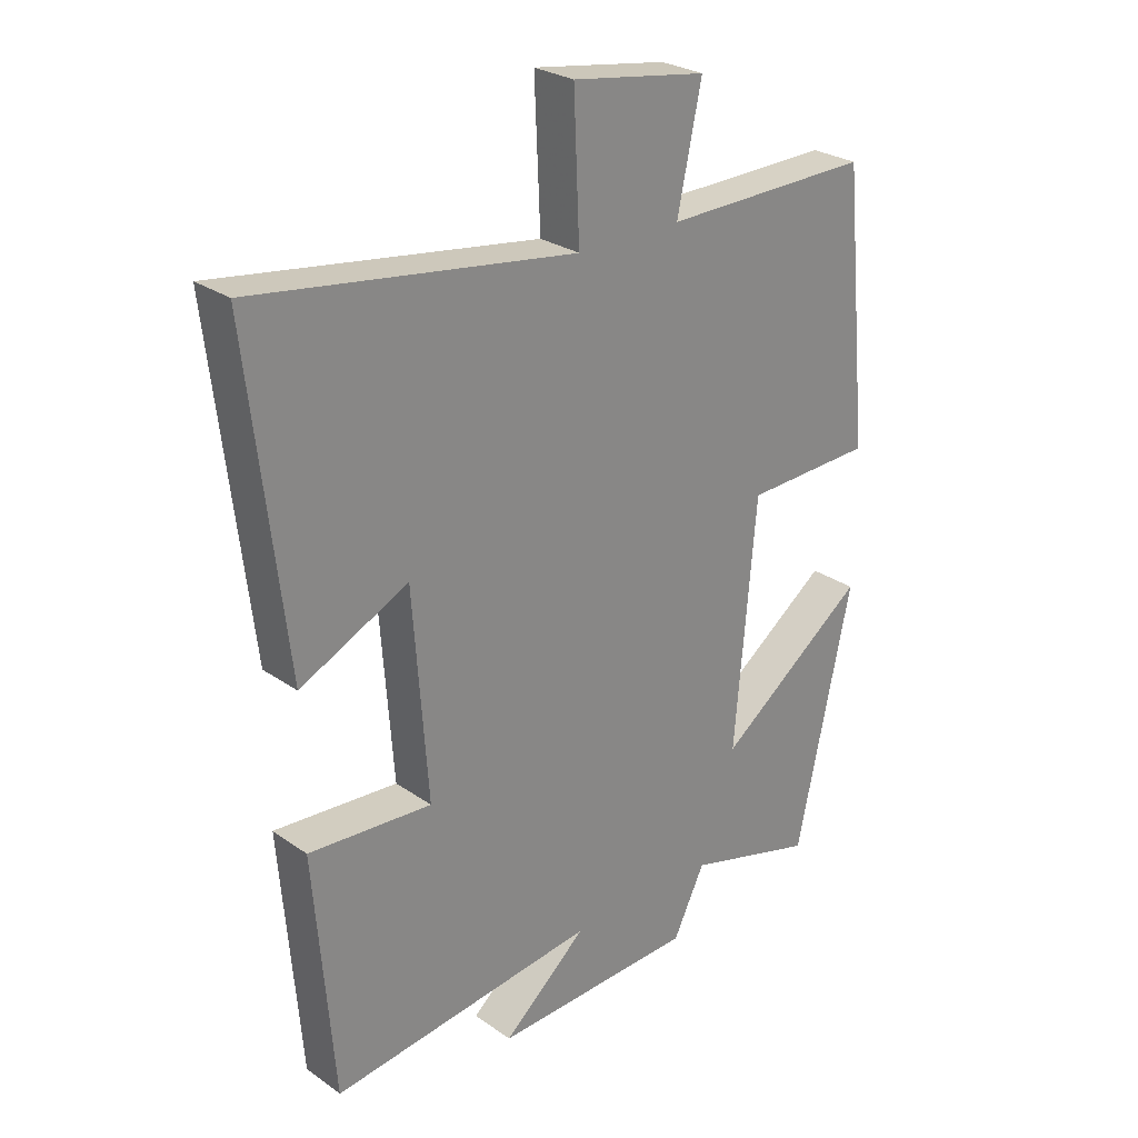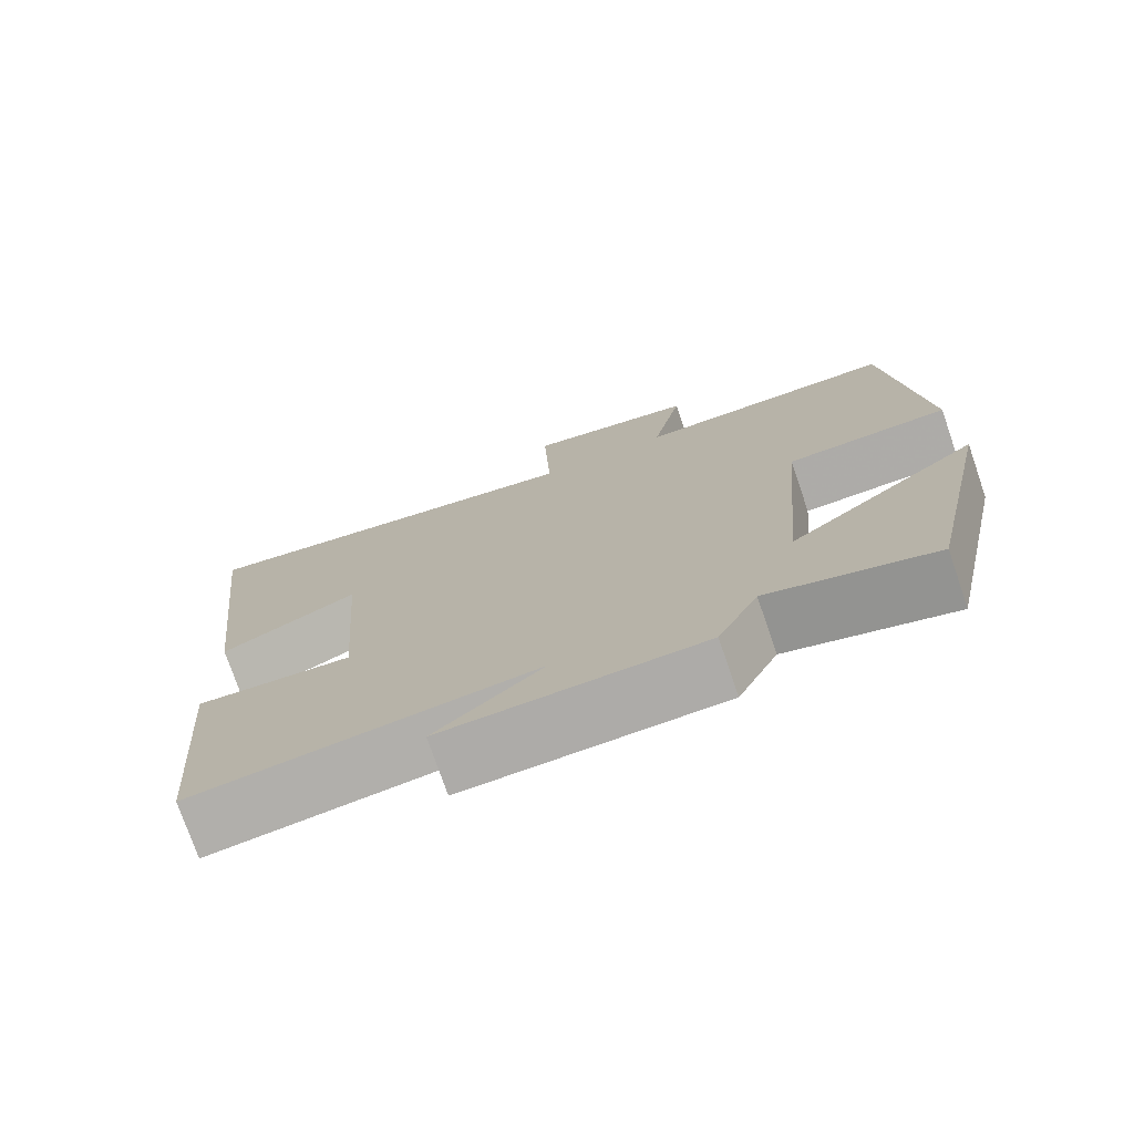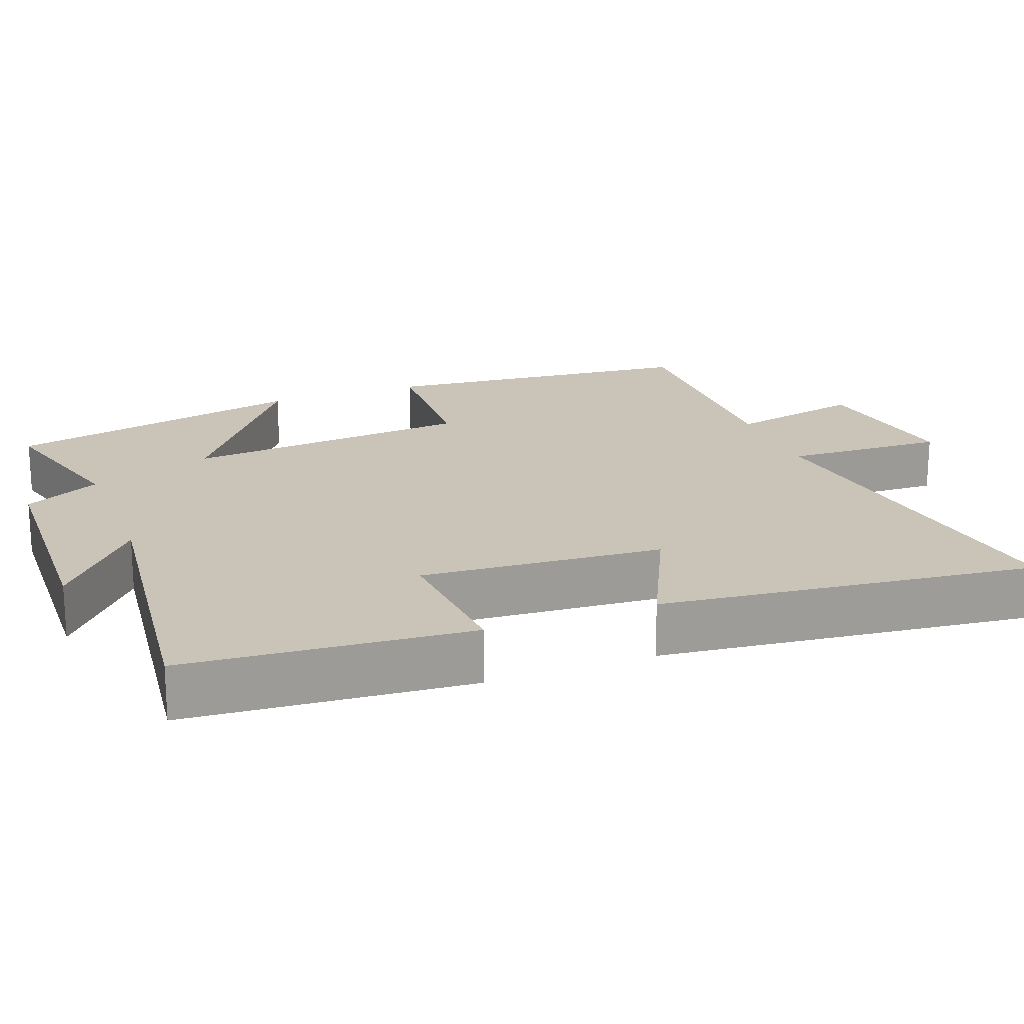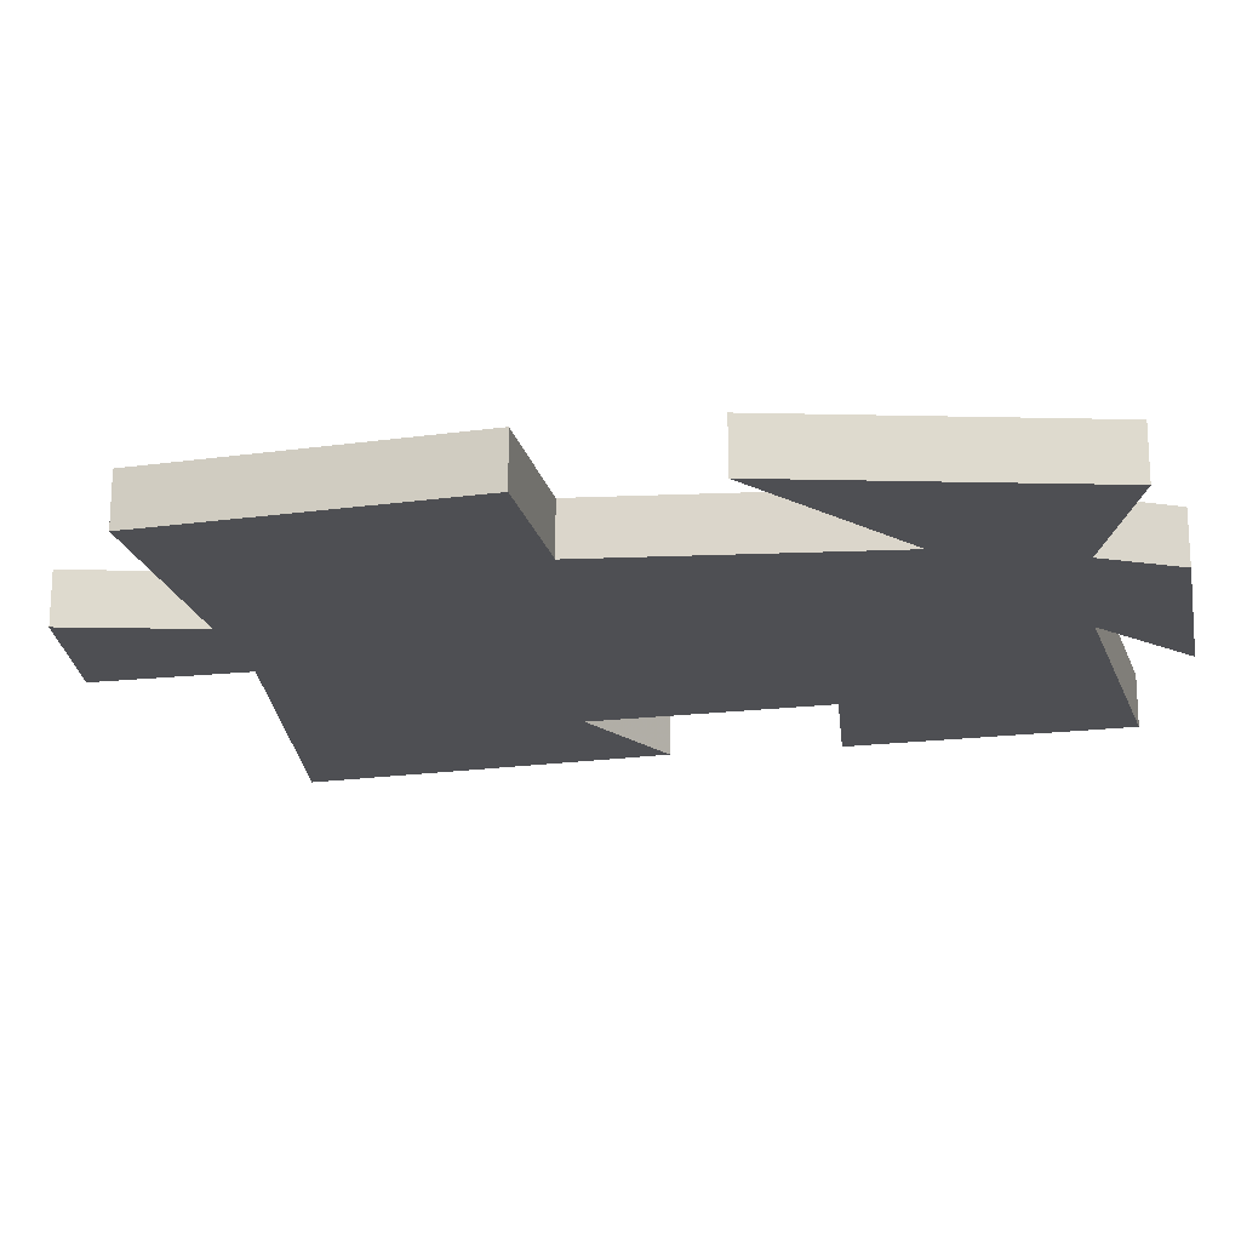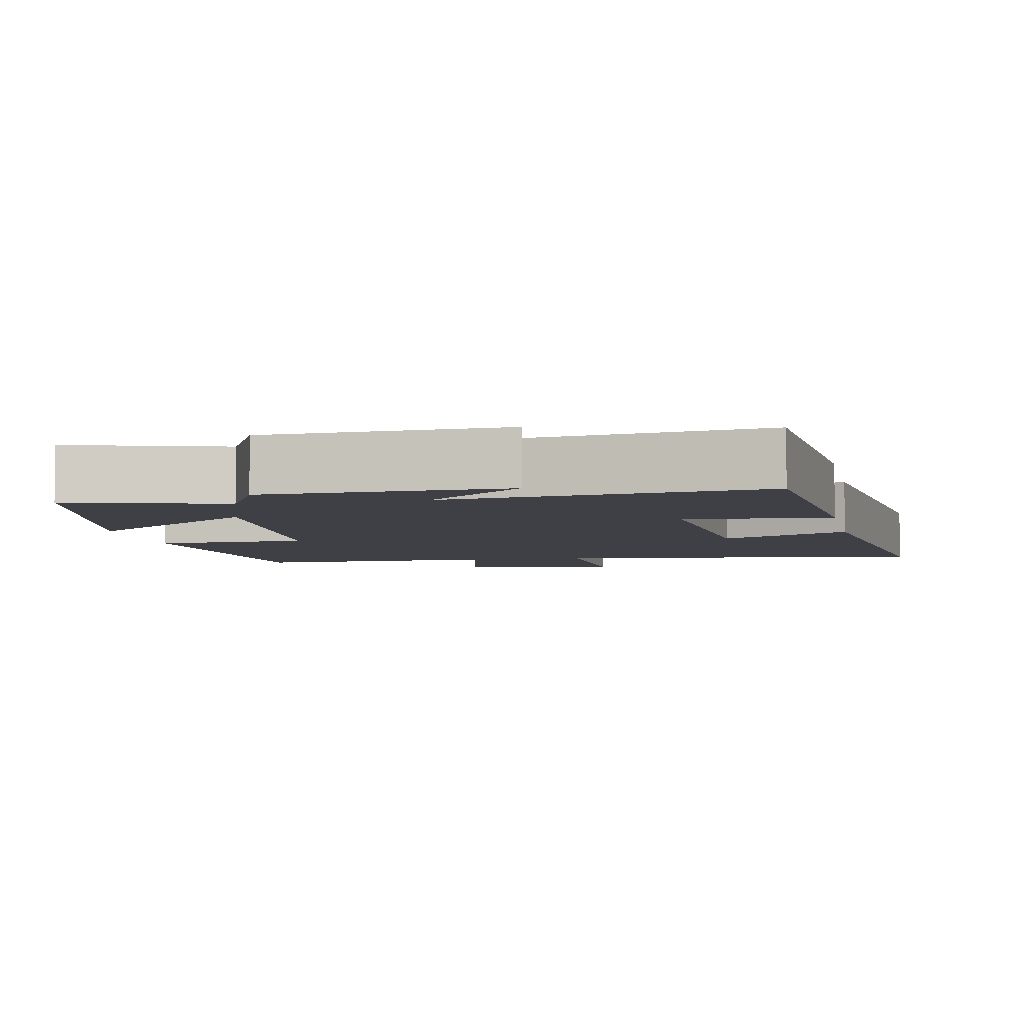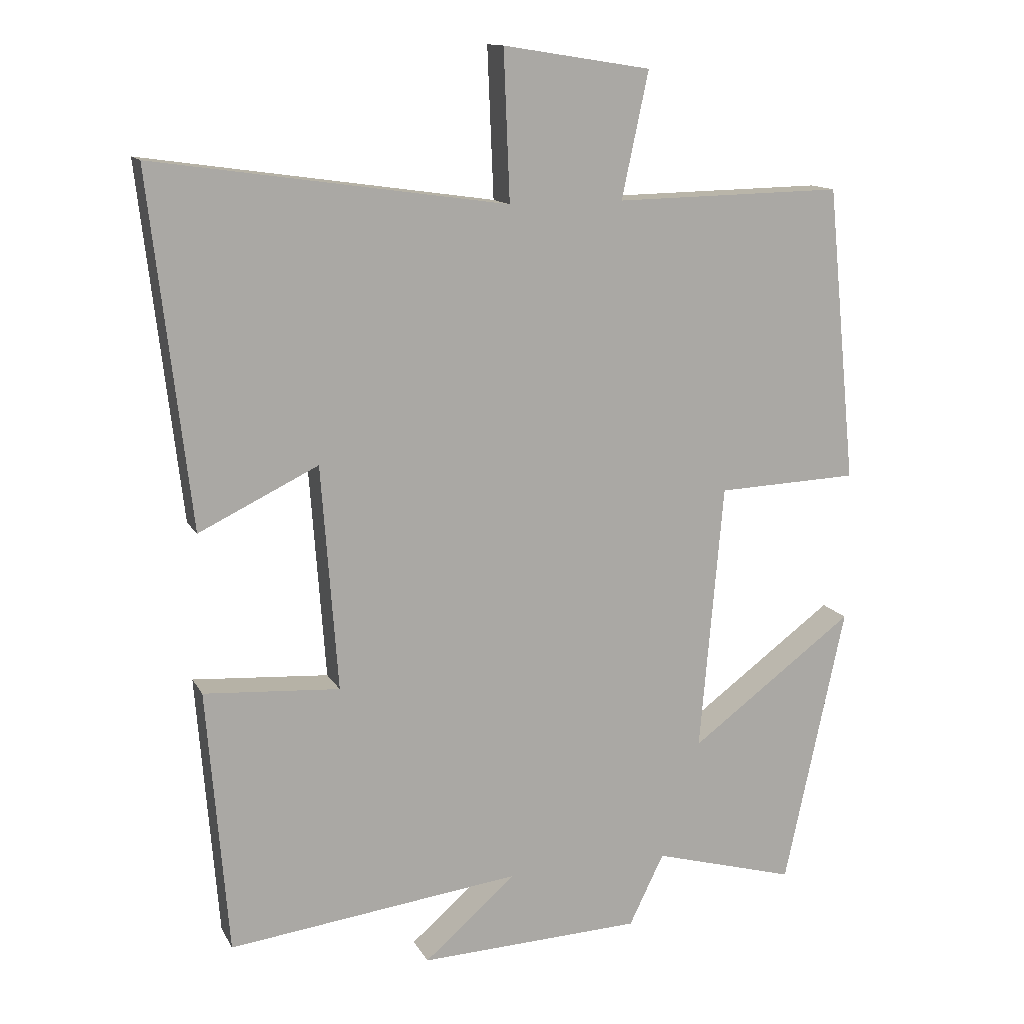
<metadata>
{"format":"obj","ext":"obj","renderer":"f3d","projection":"perspective","resolution":1024,"background":"white","views":[{"elev":26.9,"azim":-42.8,"up":"+Z"},{"elev":-75.6,"azim":19.0,"up":"+Z"},{"elev":19.9,"azim":-110.9,"up":"+Y"},{"elev":-18.2,"azim":99.7,"up":"+Y"},{"elev":-5.2,"azim":-168.6,"up":"+Y"},{"elev":13.2,"azim":-19.3,"up":"+Z"}]}
</metadata>
<code>
v -0.469 0.07 -0.552
v -0.5 0.07 -0.166
v -0.302 0.07 -0.18
v -0.326 0.07 0.148
v -0.5 0.07 0.064
v -0.559 0.07 0.574
v -0.045 0.07 0.5
v -0.054 0.07 0.717
v 0.162 0.07 0.683
v 0.123 0.07 0.5
v 0.457 0.07 0.506
v 0.5 0.07 0.074
v 0.293 0.07 0.066
v 0.259 0.07 -0.326
v 0.5 0.07 -0.148
v 0.411 0.07 -0.559
v 0.202 0.07 -0.5
v 0.151 0.07 -0.604
v -0.175 0.07 -0.616
v -0.04 0.07 -0.5
v -0.469 0 -0.552
v -0.5 0 -0.166
v -0.302 0 -0.18
v -0.326 0 0.148
v -0.5 0 0.064
v -0.559 0 0.574
v -0.045 0 0.5
v -0.054 0 0.717
v 0.162 0 0.683
v 0.123 0 0.5
v 0.457 0 0.506
v 0.5 0 0.074
v 0.293 0 0.066
v 0.259 0 -0.326
v 0.5 0 -0.148
v 0.411 0 -0.559
v 0.202 0 -0.5
v 0.151 0 -0.604
v -0.175 0 -0.616
v -0.04 0 -0.5
f 17 18 19 20
f 14 15 16 17
f 13 14 17 20
f 10 11 12 13
f 10 13 20 1
f 7 8 9 10
f 4 5 6 7
f 3 4 7 10
f 1 2 3
f 1 3 10
f 40 39 38 37
f 37 36 35 34
f 40 37 34 33
f 33 32 31 30
f 21 40 33 30
f 30 29 28 27
f 27 26 25 24
f 30 27 24 23
f 23 22 21
f 30 23 21
f 1 21 22 2
f 2 22 23 3
f 3 23 24 4
f 4 24 25 5
f 5 25 26 6
f 6 26 27 7
f 7 27 28 8
f 8 28 29 9
f 9 29 30 10
f 10 30 31 11
f 11 31 32 12
f 12 32 33 13
f 13 33 34 14
f 14 34 35 15
f 15 35 36 16
f 16 36 37 17
f 17 37 38 18
f 18 38 39 19
f 19 39 40 20
f 20 40 21 1

</code>
